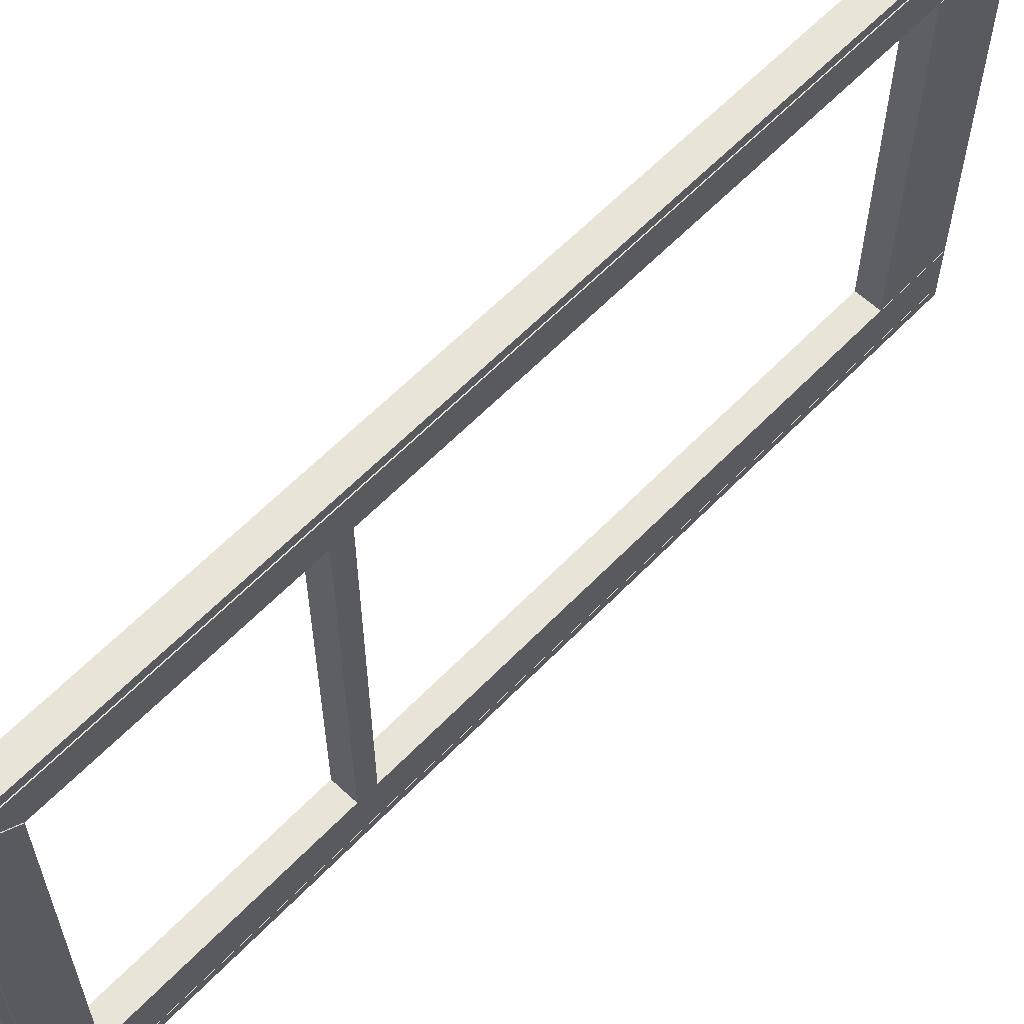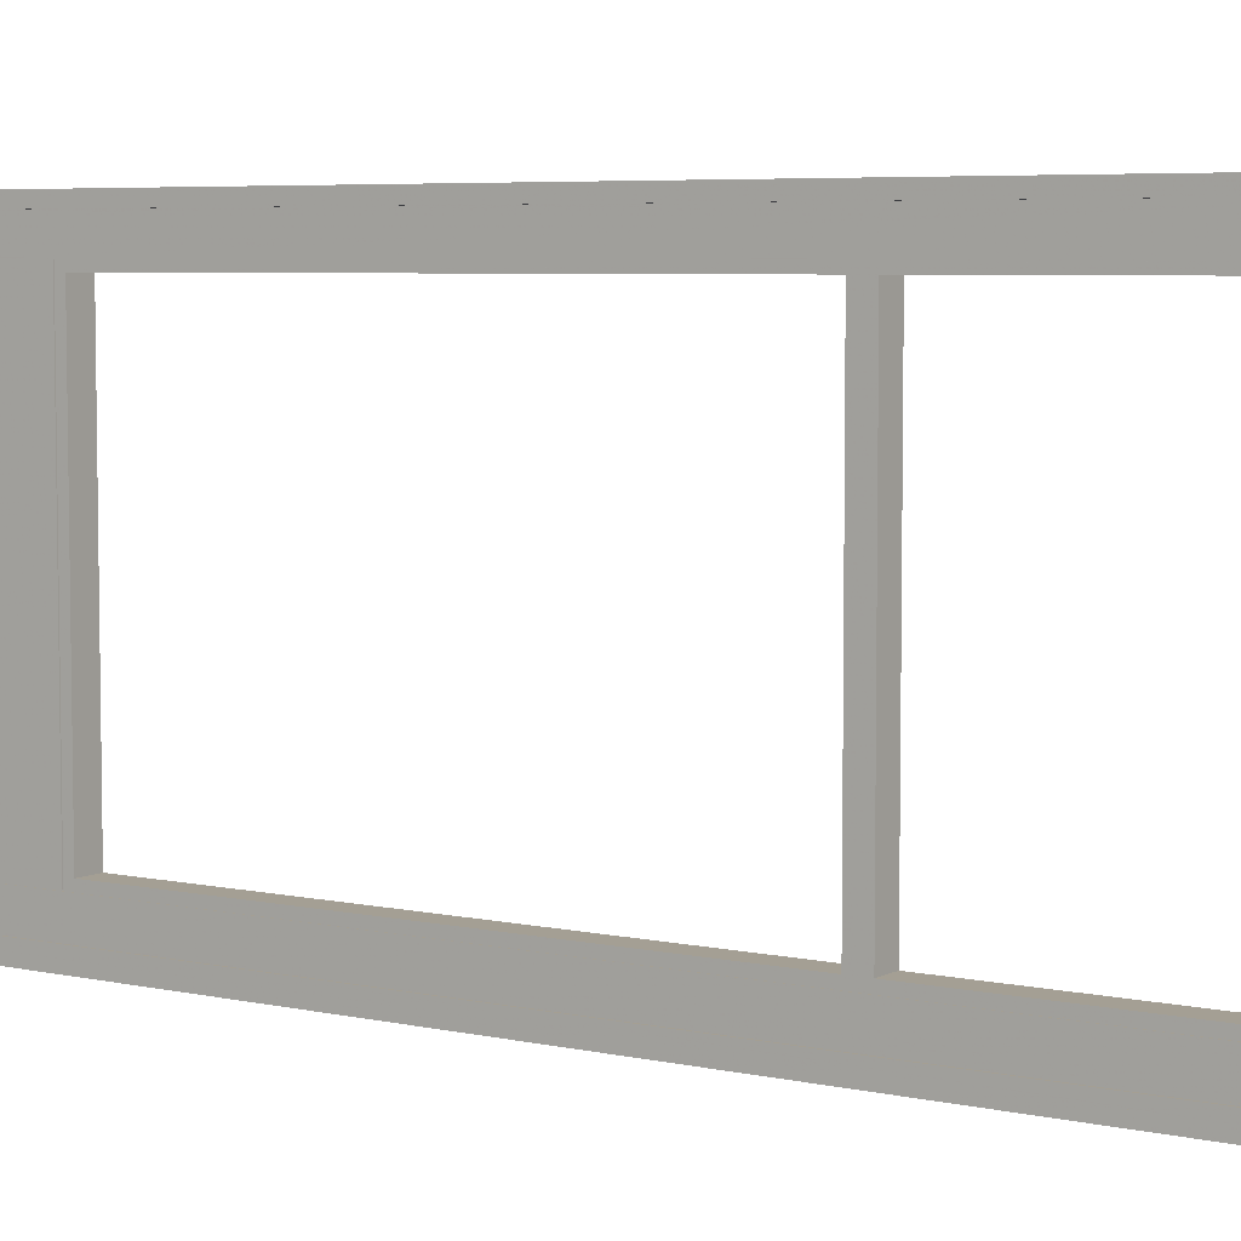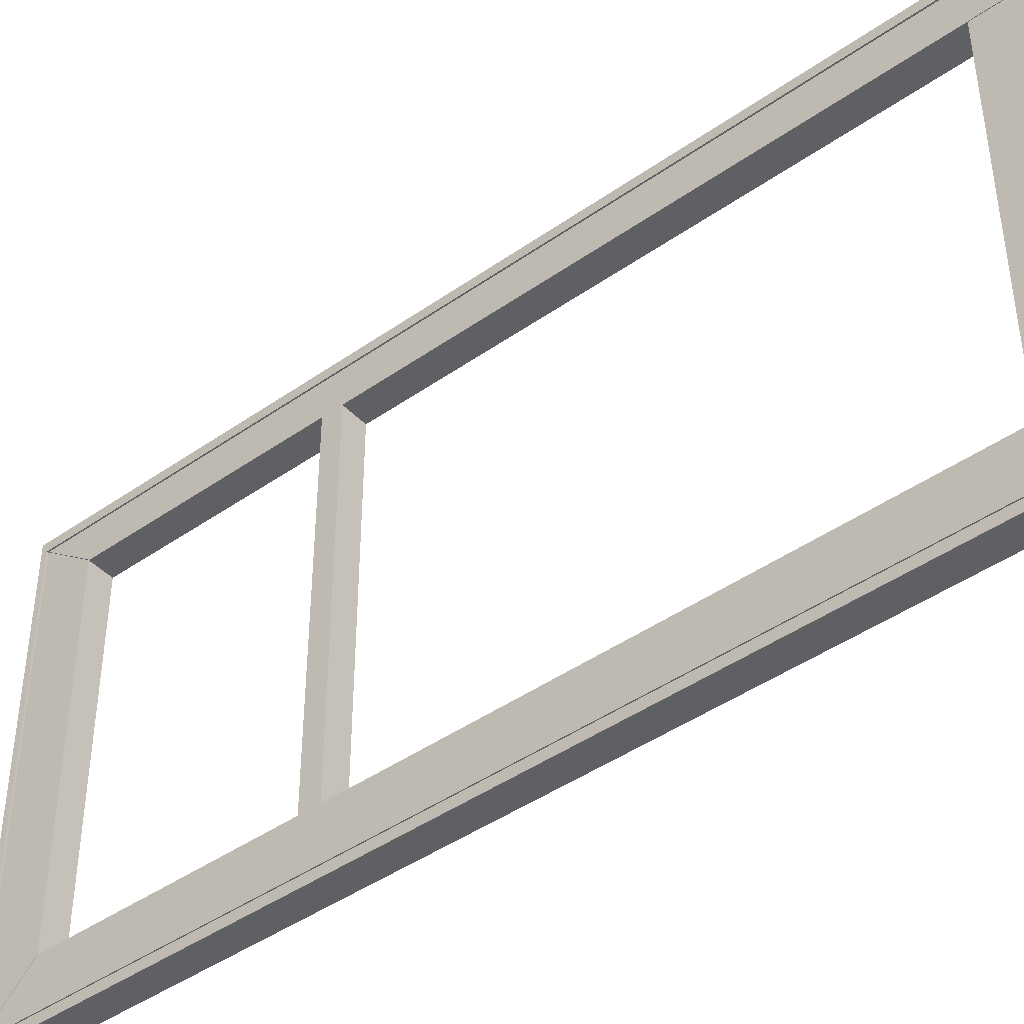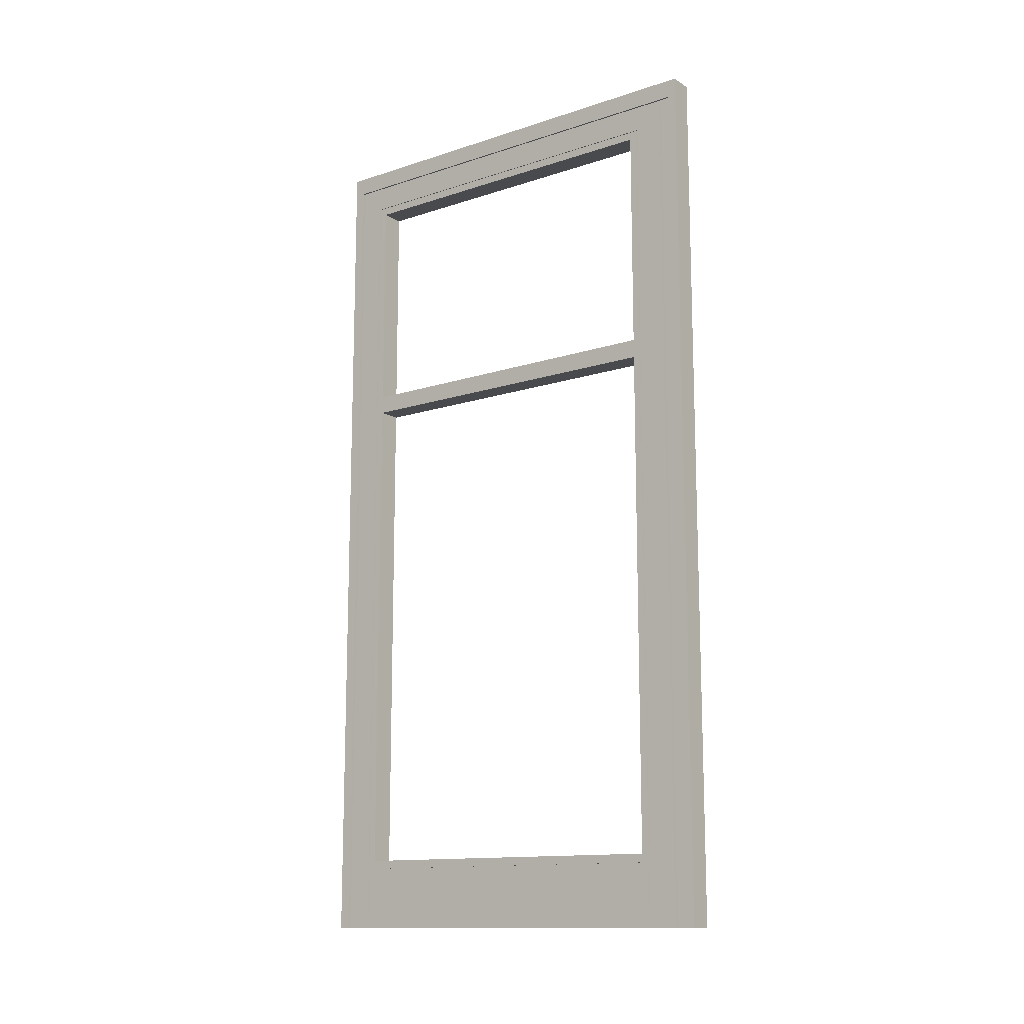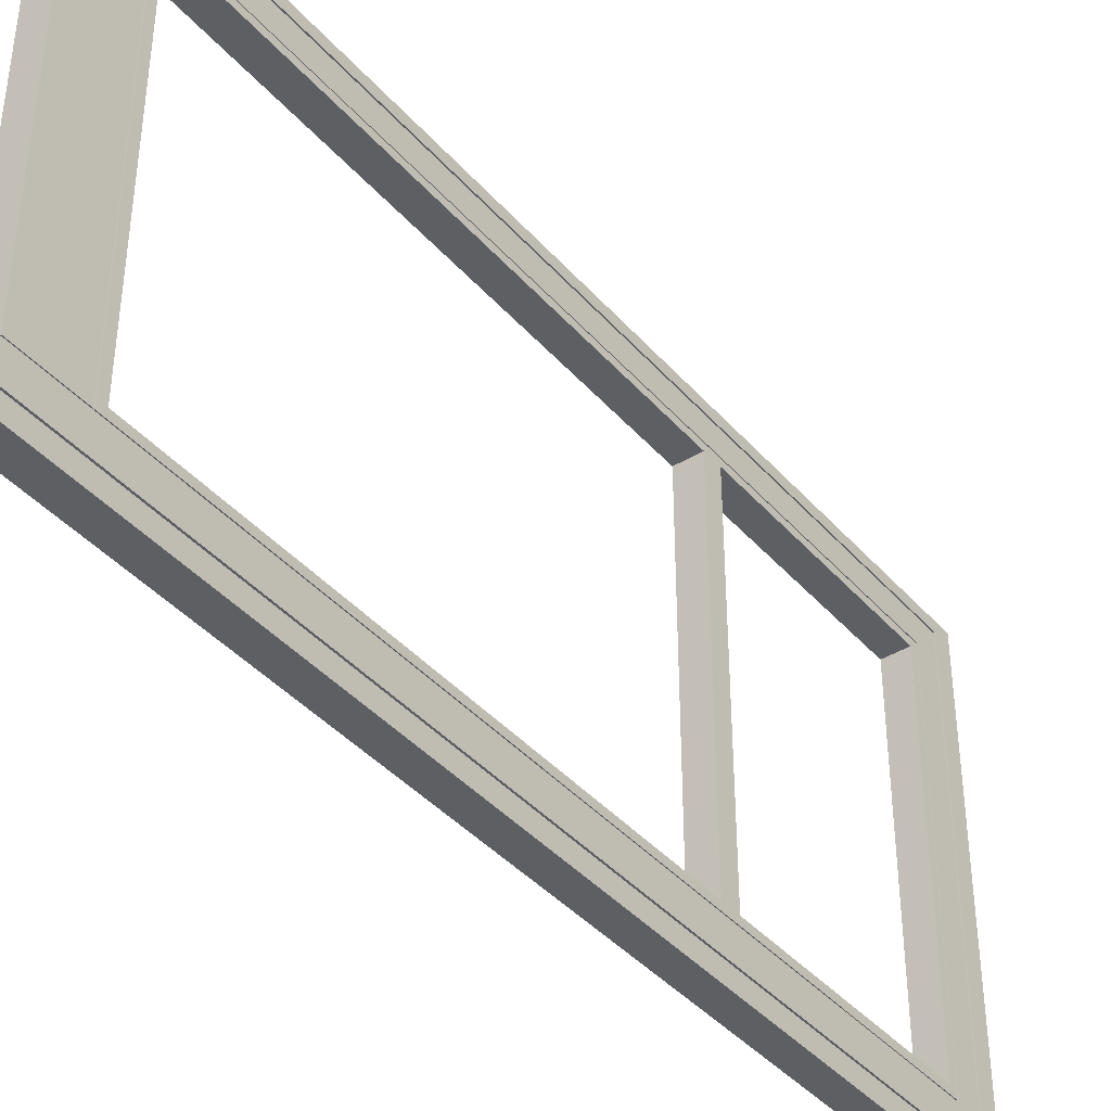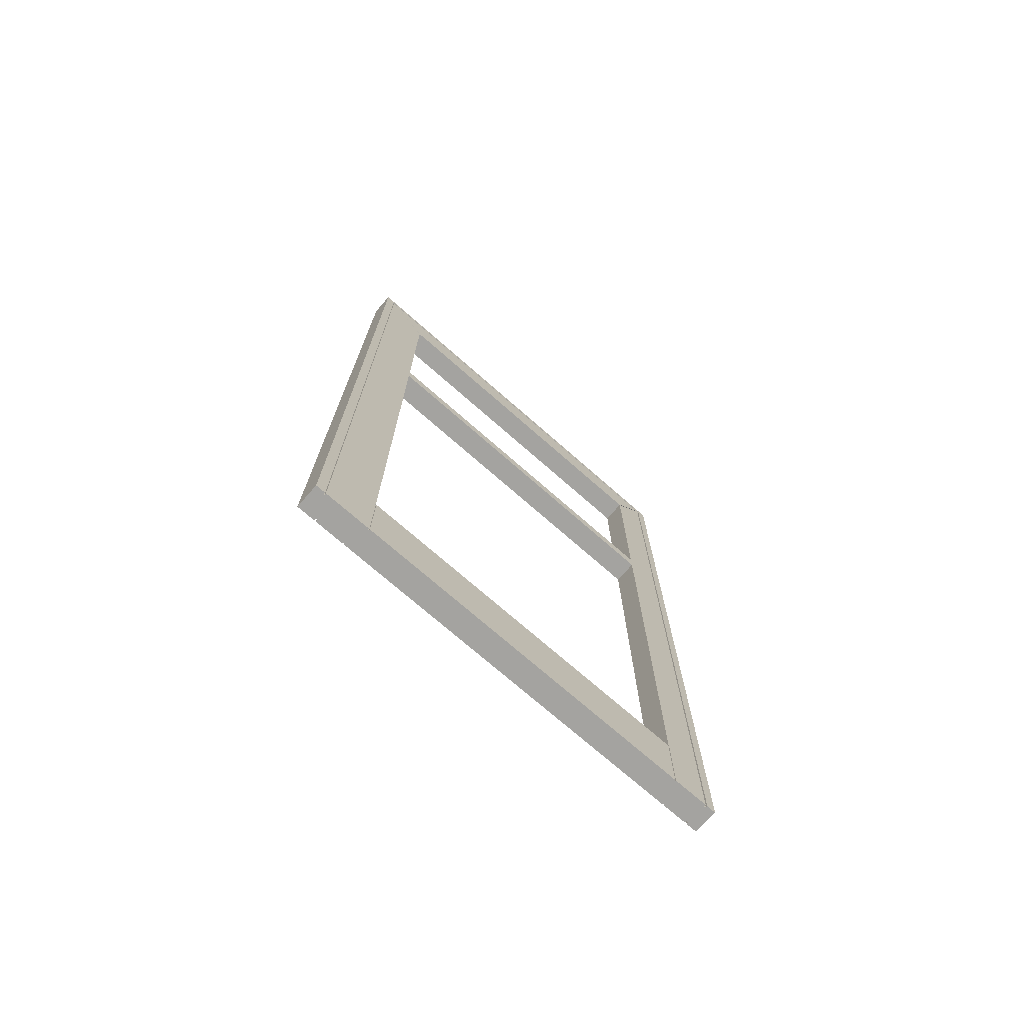
<metadata>
{"format":"obj","ext":"obj","renderer":"f3d","projection":"perspective","resolution":1024,"background":"white","views":[{"elev":60.7,"azim":-136.4,"up":"+Z"},{"elev":5.6,"azim":124.0,"up":"+Z"},{"elev":-43.7,"azim":-50.4,"up":"+Z"},{"elev":-13.2,"azim":126.6,"up":"+Y"},{"elev":-40.7,"azim":36.9,"up":"+Z"},{"elev":-73.0,"azim":-131.3,"up":"+Y"}]}
</metadata>
<code>
v -0.0325 0 1.28
v 0.0325 0 1.28
v -0.0325 2.35 1.28
v 0.0325 2.35 1.28
v -0.0325 0 1.255
v -0.0325 2.335 1.255
v 0.0325 1.438e-07 1.25
v 0.0325 2.3 1.25
v -0.0275 0 1.255
v -0.0275 2.335 1.255
v -0.0275 0 1.25
v -0.0275 2.33 1.25
v -0.0325 0 1.25
v 0.0275 0 1.25
v 0.0275 2.3 1.25
v 0.0275 0 1.245
v 0.0275 2.295 1.245
v 0.0325 0 1.245
v 0.0325 2.295 1.245
v 0.0325 3.663e-06 0.1275
v 0.0325 2.295 0.1275
v 0.0325 3.663e-06 0.1325
v -0.0325 3.665e-06 0.1075
v 0.0325 2.295 0.1325
v -0.0325 2.328 0.1075
v 0.0325 3.654e-06 0.2325
v -0.0325 3.654e-06 0.2312
v -0.0325 0 1.156
v 0.0325 0.19 0.2325
v -0.0325 0.19 0.2337
v 0.0325 0.19 1.155
v -0.0325 0.19 1.156
v -0.03125 2.33 1.25
v 0.0325 2.205 0.2325
v -0.0325 2.203 0.2325
v 0.0325 2.205 1.155
v -0.0325 2.203 1.155
v 0.0275 2.295 0.1275
v 0.0275 2.295 0.1325
v 0.0275 3.663e-06 0.1325
v 0.0275 3.663e-06 0.1275
v 0.0275 2.3 0.1275
v 0.0275 2.3 0.1325
v 0.0325 0 1.175
v 0.0325 2.225 1.175
v 0.0325 0 1.177
v 0.0325 2.228 1.177
v 0.0325 3.656e-06 0.2125
v 0.0325 2.295 0.2125
v 0.0325 2.223 0.2125
v 0.0325 2.295 0.21
v 0.0325 3.656e-06 0.21
v 0.0325 2.225 0.21
v 0.0325 0.1675 0.2325
v 0.0325 0.1675 1.155
v 0.0325 0.1675 0.1275
v 0.0325 0.1675 0.1325
v 0.0325 0.1675 1.175
v 0.0325 0.1675 0.2125
v 0.0325 0.1675 0.21
v 0.0325 0.165 0.2325
v 0.0325 0.165 0.1275
v 0.0325 0.165 1.175
v 0.0325 0.165 0.2125
v 0.0325 0.165 0.21
v 0.0325 0.165 0.1325
v 0.0325 2.225 0.1325
v 0.0325 2.225 0.2103
v 0.0325 2.225 0.2125
v 0.0325 2.225 0.1275
v 0.0325 2.225 1.178
v 0.0325 2.225 0.21
v 0.0325 2.228 0.1325
v 0.0325 2.228 1.175
v 0.0325 2.228 0.2075
v 0.0325 2.228 0.21
v 0.0325 2.228 0.2125
v 0.0325 2.228 0.1275
v 0.03 0 1.175
v 0.03 0.165 1.175
v 0.03 0.165 0.2325
v 0.03 0.165 0.2125
v 0.03 3.656e-06 0.2125
v 0.03 3.656e-06 0.21
v 0.03 0.165 0.21
v 0.03 0.1675 0.21
v 0.03 2.225 0.21
v 0.03 2.225 0.2103
v 0.03 2.225 0.21
v 0.03 2.228 0.21
v 0.03 2.228 0.2125
v 0.03 2.228 1.175
v 0.03 2.228 1.177
v 0.03 2.225 1.178
v 0.03 0 1.177
v 0.03 2.225 0.2125
v 0.03 2.223 0.2125
v 0.03 0.1675 0.2125
v 0.03 0.1675 0.2325
v 0.03 0.1675 1.175
v 0.03 2.225 1.175
v -0.0275 3.665e-06 0.1075
v -0.0275 2.335 0.1075
v -0.0275 2.33 0.1075
v -0.0325 2.33 0.1091
v -0.03125 2.33 0.1075
v -0.0325 2.33 1.248
v -0.0325 2.328 1.25
v -0.03125 2.205 0.2325
v -0.0325 2.205 0.2341
v -0.0325 2.205 1.153
v -0.03125 2.205 1.155
v -0.03 2.33 1.248
v -0.03 2.205 1.153
v -0.03 2.203 1.155
v -0.03 2.328 1.25
v -0.03 2.328 0.1075
v -0.03 2.203 0.2325
v -0.03 2.205 0.2341
v -0.03 2.33 0.1091
v -0.0325 0.19 1.25
v -0.0325 0.19 0.1075
v -0.0325 3.654e-06 0.2337
v -0.0325 0 1.154
v -0.03125 0.19 0.2325
v -0.0325 0.1913 0.2325
v -0.0325 0.19 0.2312
v -0.0325 0.1912 1.155
v -0.03125 0.19 1.155
v -0.0325 0.19 1.154
v -0.03 0.19 0.2312
v -0.03 3.654e-06 0.2312
v -0.03 3.654e-06 0.2337
v -0.03 0.19 0.2337
v -0.03 0.19 1.154
v -0.03 0 1.154
v -0.03 0 1.156
v -0.03 0.19 1.156
v 0.0325 2.35 0.105
v -0.0325 2.35 0.105
v -0.0325 2.335 0.105
v 0.0325 2.3 0.105
v 0.0275 2.3 0.105
v 0.0325 3.665e-06 0.105
v 0.0275 2.295 0.105
v 0.0325 2.295 0.105
v 0.0325 0.1675 0.105
v 0.0325 0.165 0.105
v 0.0325 2.225 0.105
v 0.0325 2.228 0.105
v -0.0275 3.665e-06 0.105
v -0.0275 2.335 0.105
v -0.0275 2.33 0.105
v 0.000722 0 1.28
v 0.000722 2.35 1.28
v 6.844e-07 2.205 0.2325
v 6.842e-07 0.19 0.2325
v 0.0006256 0.19 1.155
v 0.0006256 2.205 1.155
v -7.86e-05 2.35 0.105
v -7.86e-05 3.665e-06 0.105
v 0.0325 1.718e-06 0.105
v 0.0325 1.72e-06 0.08
v -0.0325 1.605e-06 0.105
v -0.0325 1.608e-06 0.08
v 0.0325 2.35 0.105
v 0.0325 2.35 0.08
v -0.0325 2.35 0.105
v -0.0325 2.35 0.08
v 0.0325 1.55 1.155
v 0.0325 1.55 0.2325
v -0.0325 1.55 1.155
v -0.0325 1.55 0.2325
v 0.0325 1.6 1.155
v 0.0325 1.6 0.2325
v -0.0325 1.6 1.155
v -0.0325 1.6 0.2325
f 155 160 140
f 140 3 155
f 154 155 3
f 3 1 154
f 71 47 19
f 46 71 19
f 18 46 19
f 1 3 6
f 6 5 1
f 140 141 6
f 6 3 140
f 4 2 7
f 7 8 4
f 5 6 10
f 10 9 5
f 6 141 152
f 6 152 103
f 6 103 10
f 9 10 12
f 12 11 9
f 103 104 12
f 12 10 103
f 12 33 108
f 11 12 108
f 11 108 121
f 11 121 13
f 8 7 14
f 14 15 8
f 15 14 16
f 16 17 15
f 17 16 18
f 18 19 17
f 144 148 62
f 62 20 144
f 40 41 38
f 38 42 43
f 38 43 39
f 40 38 39
f 27 127 122
f 122 23 27
f 48 64 61
f 61 26 48
f 124 130 30
f 30 123 124
f 13 121 32
f 32 28 13
f 107 105 110
f 110 111 107
f 34 50 69
f 34 69 45
f 36 34 45
f 66 22 40
f 57 66 40
f 67 57 40
f 73 67 40
f 24 73 40
f 24 40 39
f 78 21 38
f 70 78 38
f 56 70 38
f 62 56 38
f 20 62 38
f 20 38 41
f 15 17 39
f 39 43 15
f 51 24 39
f 49 51 39
f 19 49 39
f 17 19 39
f 26 61 63
f 63 44 26
f 95 79 80
f 95 80 100
f 95 100 101
f 95 101 94
f 84 85 82
f 82 83 84
f 97 88 96
f 22 66 65
f 65 52 22
f 53 75 76
f 59 50 34
f 59 34 29
f 59 29 54
f 29 31 55
f 55 54 29
f 31 36 45
f 55 31 45
f 55 45 58
f 87 88 97
f 87 97 98
f 86 87 98
f 67 72 60
f 60 57 67
f 98 99 81
f 81 82 98
f 81 99 100
f 100 80 81
f 86 98 82
f 82 85 86
f 57 60 65
f 65 66 57
f 91 92 101
f 101 96 91
f 89 90 91
f 89 91 96
f 88 89 96
f 56 147 149
f 149 70 56
f 101 93 94
f 72 53 68
f 73 75 53
f 67 73 53
f 67 53 72
f 93 101 92
f 75 73 24
f 75 24 51
f 75 51 76
f 49 19 47
f 49 47 74
f 77 49 74
f 51 49 77
f 77 76 51
f 44 63 80
f 80 79 44
f 63 61 81
f 81 80 63
f 61 64 82
f 82 81 61
f 64 48 83
f 83 82 64
f 52 65 85
f 85 84 52
f 65 60 86
f 86 85 65
f 60 72 87
f 87 86 60
f 72 68 88
f 88 87 72
f 68 53 89
f 89 88 68
f 53 76 90
f 90 89 53
f 76 77 91
f 91 90 76
f 77 74 92
f 92 91 77
f 74 47 93
f 93 92 74
f 47 71 94
f 94 93 47
f 71 46 95
f 95 94 71
f 69 50 97
f 97 96 69
f 50 59 98
f 98 97 50
f 59 54 99
f 99 98 59
f 55 58 100
f 54 55 100
f 54 100 99
f 58 45 101
f 101 100 58
f 45 69 96
f 96 101 45
f 35 126 125
f 125 157 156
f 35 125 156
f 109 35 156
f 30 130 129
f 129 158 157
f 30 129 157
f 125 30 157
f 128 37 112
f 112 159 158
f 128 112 158
f 129 128 158
f 111 110 109
f 109 156 159
f 111 109 159
f 112 111 159
f 122 25 106
f 23 122 106
f 23 106 104
f 23 104 102
f 152 153 104
f 104 103 152
f 104 106 105
f 105 107 33
f 104 105 33
f 12 104 33
f 25 105 106
f 33 107 108
f 35 109 110
f 37 111 112
f 114 115 116
f 116 113 114
f 118 119 120
f 120 117 118
f 107 111 114
f 114 113 107
f 111 37 115
f 115 114 111
f 37 108 116
f 116 115 37
f 108 107 113
f 113 116 108
f 25 35 118
f 118 117 25
f 35 110 119
f 119 118 35
f 110 105 120
f 120 119 110
f 105 25 117
f 117 120 105
f 35 25 122
f 126 35 122
f 127 126 122
f 37 128 32
f 108 37 32
f 121 108 32
f 30 125 126
f 126 127 30
f 32 128 129
f 129 130 32
f 132 133 134
f 134 131 132
f 136 137 138
f 138 135 136
f 127 27 132
f 132 131 127
f 123 30 134
f 134 133 123
f 30 127 131
f 131 134 30
f 130 124 136
f 136 135 130
f 28 32 138
f 138 137 28
f 32 130 135
f 135 138 32
f 139 4 8
f 8 142 139
f 142 8 15
f 142 15 43
f 142 43 42
f 142 42 143
f 42 38 145
f 145 143 42
f 102 104 153
f 153 151 102
f 38 21 146
f 146 145 38
f 21 78 150
f 150 146 21
f 56 62 148
f 148 147 56
f 78 70 149
f 149 150 78
f 40 22 52
f 40 52 84
f 40 84 83
f 83 48 26
f 26 44 79
f 83 26 79
f 40 83 79
f 95 46 18
f 95 18 16
f 79 95 16
f 14 7 2
f 14 2 154
f 16 14 154
f 79 16 154
f 40 79 154
f 41 40 154
f 41 154 161
f 20 41 161
f 144 20 161
f 4 139 160
f 160 155 4
f 2 4 155
f 155 154 2
f 29 34 156
f 156 157 29
f 31 29 157
f 157 158 31
f 36 31 158
f 158 159 36
f 34 36 159
f 159 156 34
f 154 1 5
f 154 5 9
f 154 9 11
f 11 13 28
f 11 28 137
f 11 137 136
f 136 124 123
f 136 123 133
f 11 136 133
f 132 27 23
f 132 23 102
f 133 132 102
f 11 133 102
f 154 11 102
f 154 102 151
f 154 151 161
f 145 146 150
f 145 150 149
f 145 149 147
f 148 144 161
f 147 148 161
f 161 151 153
f 161 153 152
f 147 161 152
f 145 147 152
f 143 145 152
f 142 143 152
f 152 141 140
f 142 152 140
f 142 140 160
f 139 142 160
f 162 164 165
f 165 163 162
f 166 167 169
f 169 168 166
f 162 163 167
f 167 166 162
f 163 165 169
f 169 167 163
f 165 164 168
f 168 169 165
f 164 162 166
f 166 168 164
f 170 172 173
f 173 171 170
f 174 175 177
f 177 176 174
f 170 171 175
f 175 174 170
f 171 173 177
f 177 175 171
f 173 172 176
f 176 177 173
f 172 170 174
f 174 176 172

</code>
